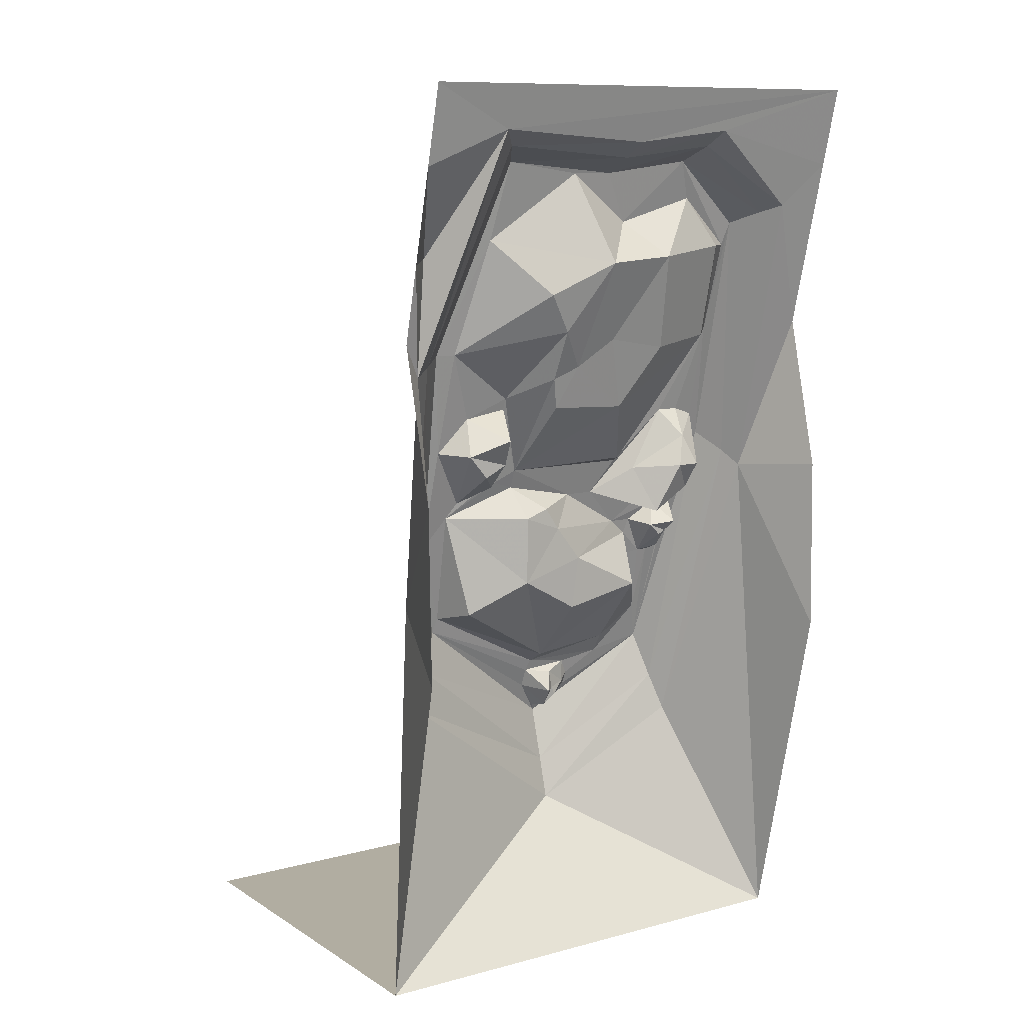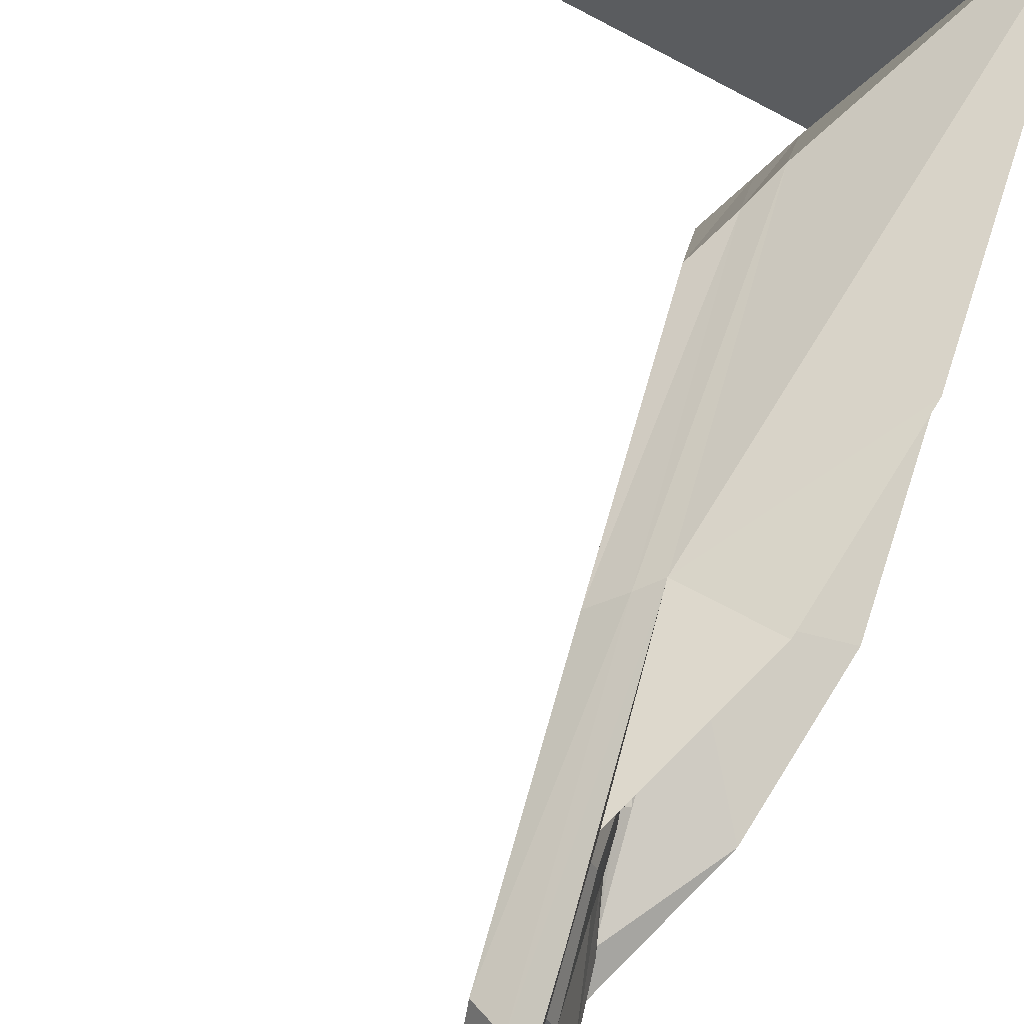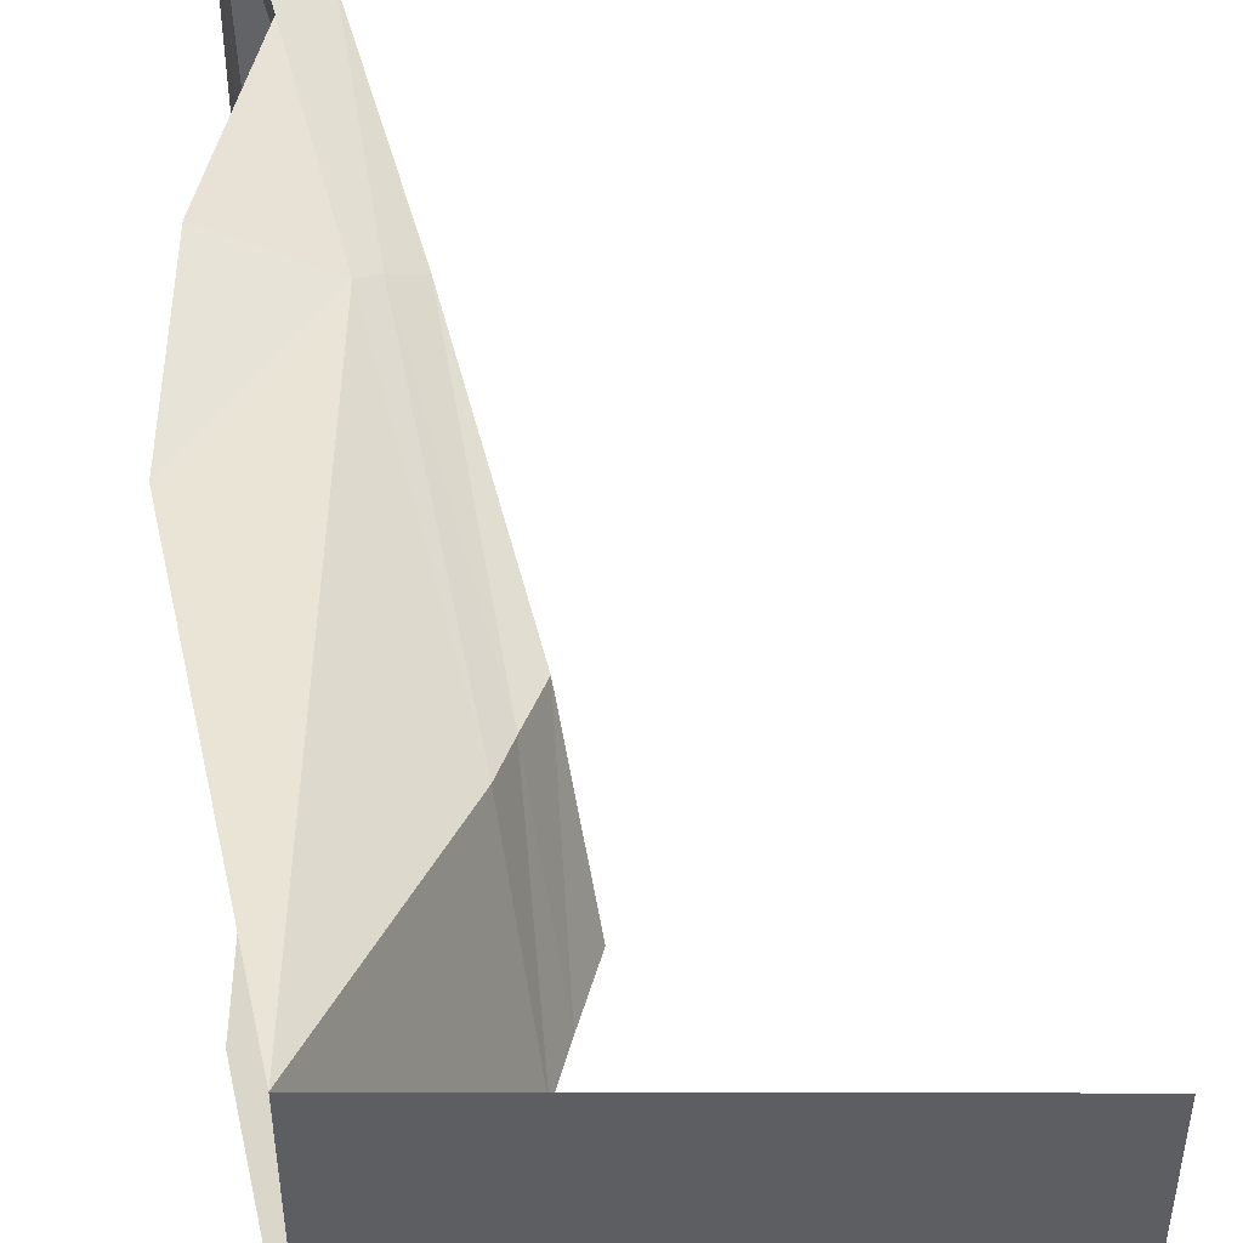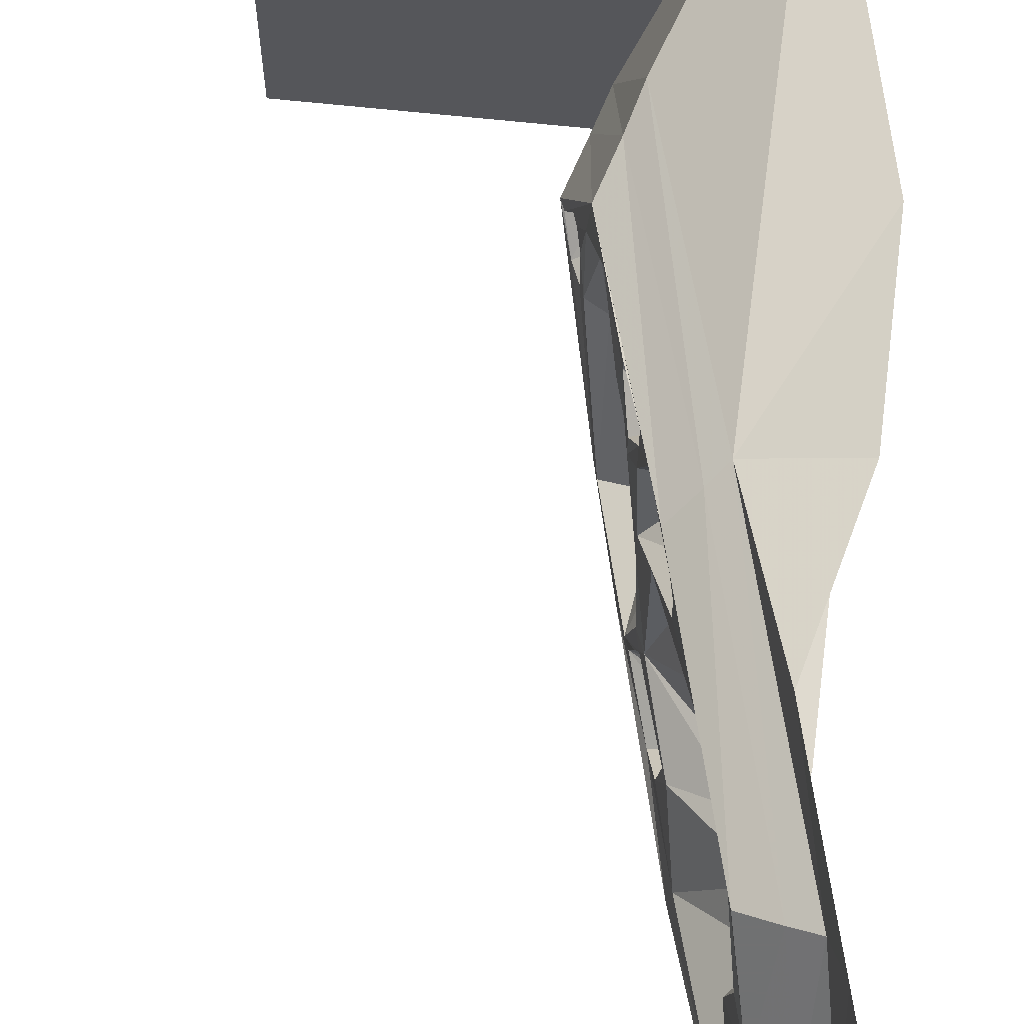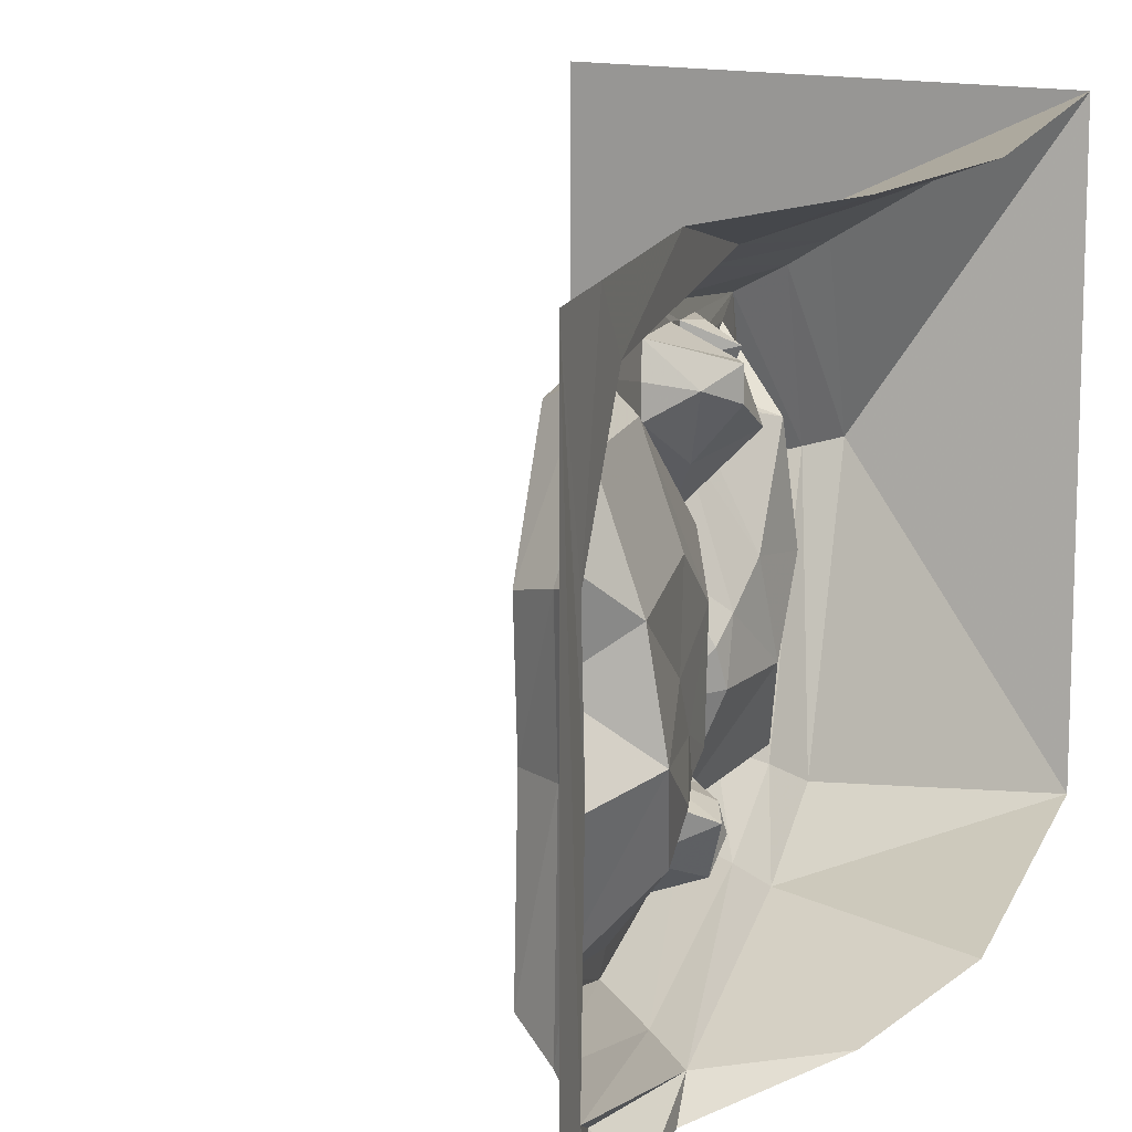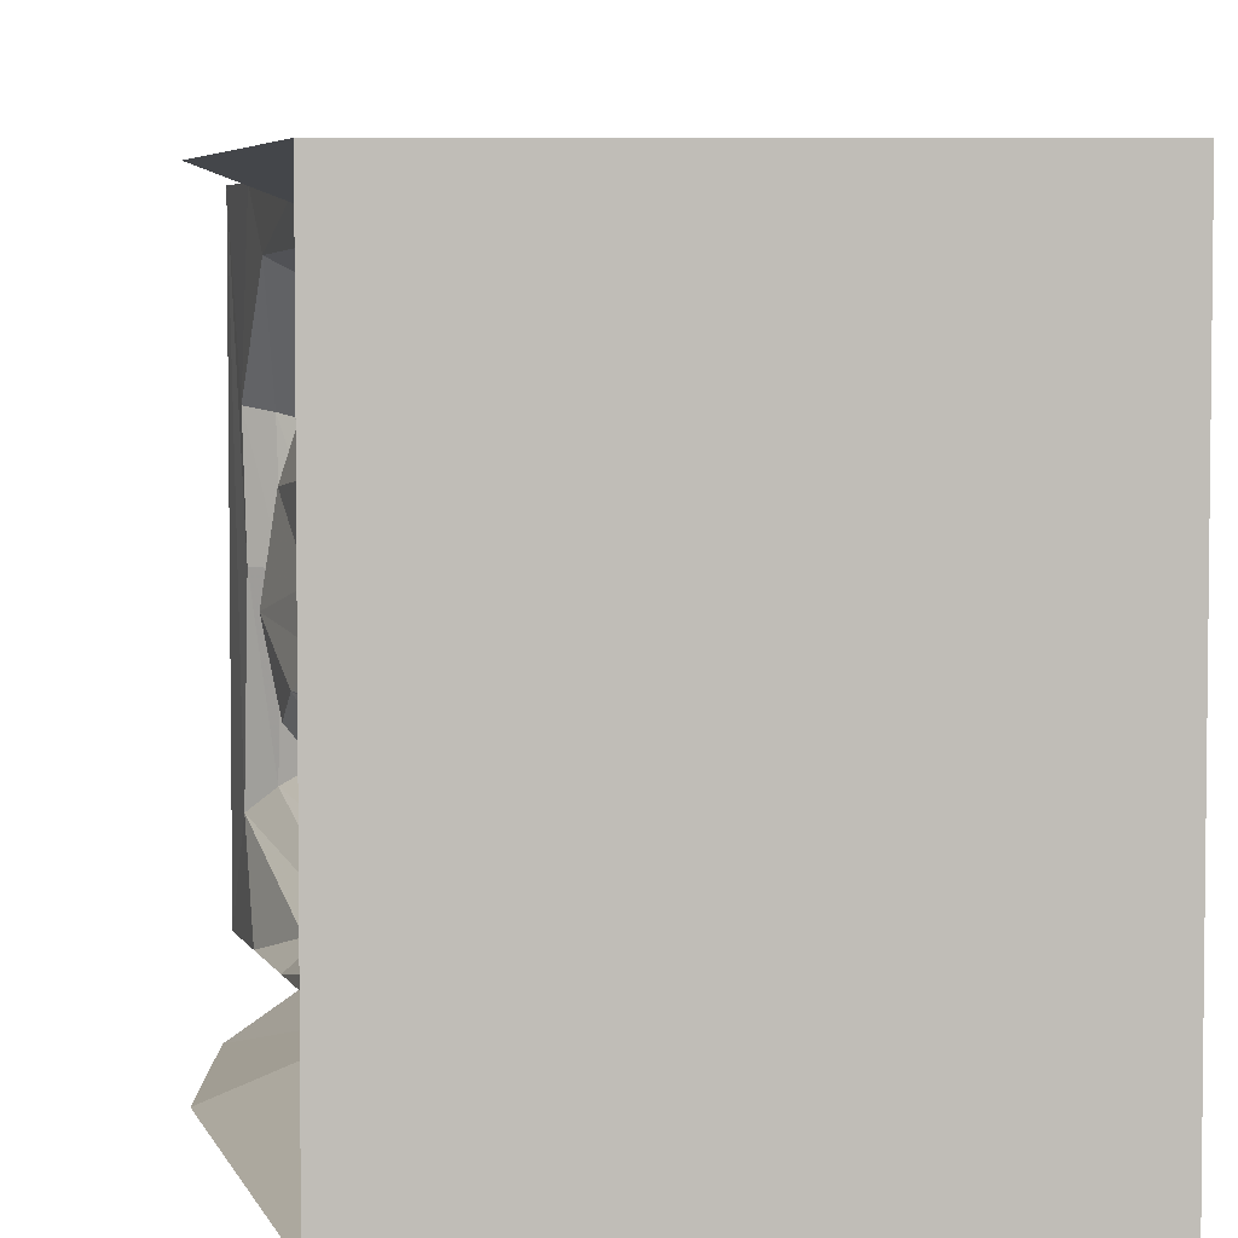
<metadata>
{"format":"obj","ext":"obj","renderer":"f3d","projection":"perspective","resolution":1024,"background":"white","views":[{"elev":10.3,"azim":-123.9,"up":"+Y"},{"elev":70.3,"azim":-149.5,"up":"+Z"},{"elev":50.7,"azim":0.1,"up":"+Z"},{"elev":63.8,"azim":-173.7,"up":"+Z"},{"elev":13.7,"azim":-151.6,"up":"+Z"},{"elev":4.8,"azim":-1.3,"up":"+Z"}]}
</metadata>
<code>
v -0.4688 -0.1094 0
v -0.4766 -0.08594 0.2109
v -0.5 0 0.5
v -0.4766 -0.08594 -0.3281
v -0.4297 -0.1172 -0.2891
v -0.4219 -0.1406 0
v -0.4297 -0.1172 0.2031
v -0.4375 -0.2422 0.4062
v -0.4609 -0.1562 0.5
v -0.5 0 -0.5
v -0.4609 -0.1562 -0.5
v -0.3516 -0.3359 -0.4453
v -0.3516 -0.5703 -0.4609
v -0.3125 -0.5547 -0.4141
v -0.2578 -0.5391 -0.3594
v -0.3672 -0.1484 -0.25
v -0.3594 -0.1719 0
v -0.3672 -0.1484 0.1875
v -0.3906 -0.2578 0.3828
v -0.2812 -0.8281 0.4297
v -0.375 -0.5 0.5
v -0.4141 -0.3438 0.5
v -0.3047 -1.875 -0.5
v -0.1562 -1.312 -0.3516
v -0.2188 -1.07 -0.4141
v -0.4609 -1.172 -0.5
v -0.4531 -0.8125 -0.5
v -0.375 -0.5 -0.5
v -0.4141 -0.3438 -0.5
v -0.07031 -1.602 0.04688
v -0.3047 -1.875 0.5
v -0.125 -1.422 0.3438
v -0.1016 -1.344 0.3203
v -0.04688 -1.516 0.04688
v -0.1328 -1.242 -0.3125
v -0.1875 -1.023 -0.375
v -0.1484 -0.9609 -0.3281
v -0.2109 -0.75 -0.3281
v -0.2656 -0.5391 -0.3203
v -0.3281 -0.3047 -0.2734
v -0.3594 -0.1719 -0.08594
v -0.3359 -0.2734 0.05469
v -0.3438 -0.2266 0.2188
v -0.3203 -0.3281 0.3359
v -0.3281 -0.2812 0.3516
v -0.25 -0.7969 0.4062
v -0.4609 -1.172 0.5
v -0.4531 -0.8125 0.5
v 0.5 -1.875 -0.5
v 0.5 -1.875 0.5
v -0.2031 -0.7578 0.3672
v -0.07031 -1.25 0.2969
v -0.01562 -1.406 0.04688
v -0.09375 -1.164 -0.2734
v -0.1016 -1.133 -0.2656
v -0.1641 -0.8984 -0.2812
v -0.1719 -0.8672 -0.2578
v -0.2891 -0.75 -0.2969
v -0.2266 -0.6797 -0.2656
v -0.2422 -0.6406 -0.1797
v -0.3906 -0.4922 -0.125
v -0.4062 -0.4141 -0.1719
v -0.4375 -0.3516 -0.03906
v -0.4141 -0.3438 0.1172
v -0.3594 -0.3281 0.2891
v -0.2734 -0.5156 0.3281
v -0.2734 -0.75 0.2734
v -0.2188 -0.7109 0.3359
v -0.2266 -0.6953 0.2891
v -0.2266 -0.6953 0.2422
v -0.2266 -0.8203 0.1719
v -0.2969 -0.8125 0.25
v -0.2969 -0.8125 0.2969
v -0.2656 -0.8672 0.2891
v -0.1797 -0.8594 0.3281
v -0.1953 -0.8047 0.1406
v -0.1719 -0.875 0.09375
v -0.2734 -0.9141 0.2031
v -0.1641 -0.9062 0.2266
v -0.1641 -0.9141 0.2734
v -0.1641 -0.9141 0.3203
v -0.1328 -1.016 0.3125
v -0.1328 -1.031 0.2812
v -0.09375 -1.172 0.2734
v -0.0625 -1.273 0.1875
v -0.04688 -1.32 0.1172
v -0.03906 -1.344 0.1172
v -0.02344 -1.391 0.03906
v -0.03906 -1.336 0
v -0.05469 -1.297 0
v -0.0625 -1.273 0.007812
v -0.1016 -1.25 0.007812
v -0.1953 -1.109 -0.2422
v -0.2344 -1.047 -0.1172
v -0.2344 -0.9062 -0.1172
v -0.1797 -0.8438 -0.125
v -0.1875 -0.8281 -0.1719
v -0.1797 -0.8516 -0.2188
v -0.2344 -0.8281 -0.2109
v -0.2891 -0.7969 -0.2578
v -0.2891 -0.7734 -0.2109
v -0.3203 -0.7188 -0.2188
v -0.2344 -0.6641 -0.1797
v -0.1953 -0.8047 -0.125
v -0.3438 -0.5938 -0.125
v -0.3516 -0.5703 -0.07031
v -0.2266 -0.7422 -0.1797
v -0.1719 -0.875 0.03125
v -0.25 -0.7891 0.1094
v -0.3281 -0.6641 0.05469
v -0.3281 -0.6562 -0.1094
v -0.3672 -0.5156 0.007812
v -0.3594 -0.5391 0.1406
v -0.3125 -0.5234 0.2891
v -0.125 -1.039 0.2188
v -0.2188 -1.086 0.1797
v -0.08594 -1.234 0.1875
v -0.05469 -1.289 0.1016
v -0.05469 -1.336 0.1016
v -0.07031 -1.359 0.07031
v -0.0625 -1.383 0.04688
v -0.09375 -1.344 0.03906
v -0.07031 -1.305 0.05469
v -0.1406 -0.9844 0.2109
v -0.2266 -1.008 0.02344
v -0.2266 -1.117 0.007812
v -0.2266 -0.8906 -0.0625
v -0.2266 -0.9375 -0.03125
v -0.1484 -0.9531 0.1719
v -0.1484 -0.9531 0.2188
v -0.2031 -0.9609 0.2422
v -0.2266 -0.9531 0.2891
v -0.1719 -0.9688 0.3125
v -0.1719 -1.016 0.2812
v -0.1328 -1.031 0.2578
v -0.2031 -0.9844 0.2656
v -0.2031 -0.9766 0.2812
v -0.07031 -1.344 0.0625
f 1 2 3
f 1 3 4
f 2 9 3
f 3 10 4
f 4 10 11
f 1 4 5
f 1 5 6
f 1 6 2
f 2 6 7
f 2 7 8
f 4 13 14
f 4 14 5
f 7 19 8
f 8 19 20
f 30 32 33
f 30 33 34
f 30 34 24
f 24 34 35
f 24 35 25
f 25 35 36
f 25 36 13
f 13 36 14
f 15 37 38
f 15 38 39
f 15 39 40
f 15 40 16
f 16 40 41
f 16 41 17
f 17 41 42
f 17 42 18
f 18 42 43
f 18 43 44
f 18 44 45
f 19 46 20
f 20 46 32
f 32 46 33
f 37 54 55
f 37 55 56
f 37 56 38
f 38 56 57
f 38 59 39
f 39 59 60
f 44 66 45
f 45 66 51
f 68 75 51
f 68 51 66
f 68 66 69
f 69 66 70
f 70 66 76
f 70 76 77
f 75 79 80
f 75 80 81
f 75 81 51
f 51 81 52
f 52 81 82
f 52 82 83
f 52 83 84
f 52 84 85
f 52 85 86
f 52 86 87
f 52 87 88
f 52 88 53
f 53 88 89
f 53 89 54
f 54 89 90
f 54 90 91
f 54 91 55
f 56 96 97
f 56 97 98
f 56 98 57
f 59 103 60
f 60 103 104
f 103 97 104
f 104 97 96
f 104 96 108
f 104 108 77
f 104 77 76
f 85 91 118
f 85 118 86
f 90 118 91
f 108 129 77
f 77 129 79
f 79 129 80
f 80 129 130
f 83 135 84
f 84 135 115
f 115 135 124
f 124 135 130
f 124 130 129
f 2 8 9
f 4 11 12
f 4 12 13
f 8 22 9
f 29 12 11
f 5 14 15
f 5 15 16
f 5 16 6
f 6 16 17
f 6 17 7
f 7 17 18
f 7 18 19
f 14 36 37
f 14 37 15
f 18 45 19
f 19 45 46
f 33 46 51
f 33 51 52
f 33 52 34
f 34 52 53
f 34 53 35
f 35 53 54
f 35 54 36
f 36 54 37
f 45 51 46
f 8 20 21
f 8 21 22
f 28 13 29
f 29 13 12
f 23 24 25
f 23 25 26
f 26 25 27
f 30 24 23
f 30 23 31
f 30 31 32
f 20 32 31
f 20 31 47
f 20 47 48
f 27 25 13
f 27 13 28
f 20 48 21
f 49 50 31
f 49 31 23
f 38 57 58
f 38 58 59
f 39 60 61
f 39 61 62
f 39 62 40
f 40 62 63
f 40 63 41
f 41 63 42
f 42 63 64
f 42 64 43
f 43 64 65
f 43 65 44
f 44 65 66
f 67 68 69
f 67 69 70
f 67 70 71
f 67 71 72
f 67 72 73
f 67 73 68
f 68 73 74
f 68 74 75
f 70 77 71
f 71 77 78
f 71 78 72
f 72 78 74
f 72 74 73
f 78 77 79
f 78 79 74
f 74 79 75
f 55 91 92
f 55 92 93
f 55 93 56
f 56 93 94
f 56 94 95
f 56 95 96
f 57 98 99
f 57 99 100
f 57 100 58
f 58 100 101
f 58 101 102
f 58 102 59
f 59 102 103
f 60 104 105
f 60 105 61
f 61 105 106
f 61 106 63
f 61 63 62
f 99 101 100
f 101 99 107
f 101 107 102
f 102 107 103
f 103 107 97
f 104 76 109
f 104 109 110
f 104 110 111
f 104 111 105
f 105 111 106
f 106 111 110
f 106 110 112
f 106 112 63
f 63 112 64
f 64 112 113
f 64 113 114
f 64 114 65
f 65 114 66
f 66 114 76
f 76 114 109
f 109 114 110
f 110 114 113
f 110 113 112
f 97 107 99
f 97 99 98
f 84 115 116
f 84 116 117
f 84 117 85
f 85 117 91
f 86 118 119
f 86 119 87
f 87 119 120
f 87 120 121
f 87 121 88
f 88 121 89
f 89 121 122
f 89 122 90
f 90 122 123
f 90 123 118
f 115 124 116
f 116 124 125
f 116 125 126
f 116 126 92
f 116 92 117
f 117 92 91
f 92 126 94
f 92 94 93
f 95 127 96
f 96 127 108
f 108 127 128
f 108 128 129
f 80 130 131
f 80 131 132
f 80 132 81
f 81 132 133
f 81 133 82
f 82 133 134
f 82 134 83
f 83 134 135
f 124 129 125
f 125 129 128
f 125 128 94
f 125 94 126
f 94 128 95
f 95 128 127
f 134 136 135
f 135 136 131
f 135 131 130
f 134 137 136
f 136 137 131
f 131 137 132
f 132 137 133
f 133 137 134
f 119 138 120
f 120 138 121
f 121 138 122
f 122 138 123
f 123 138 119
f 123 119 118

</code>
